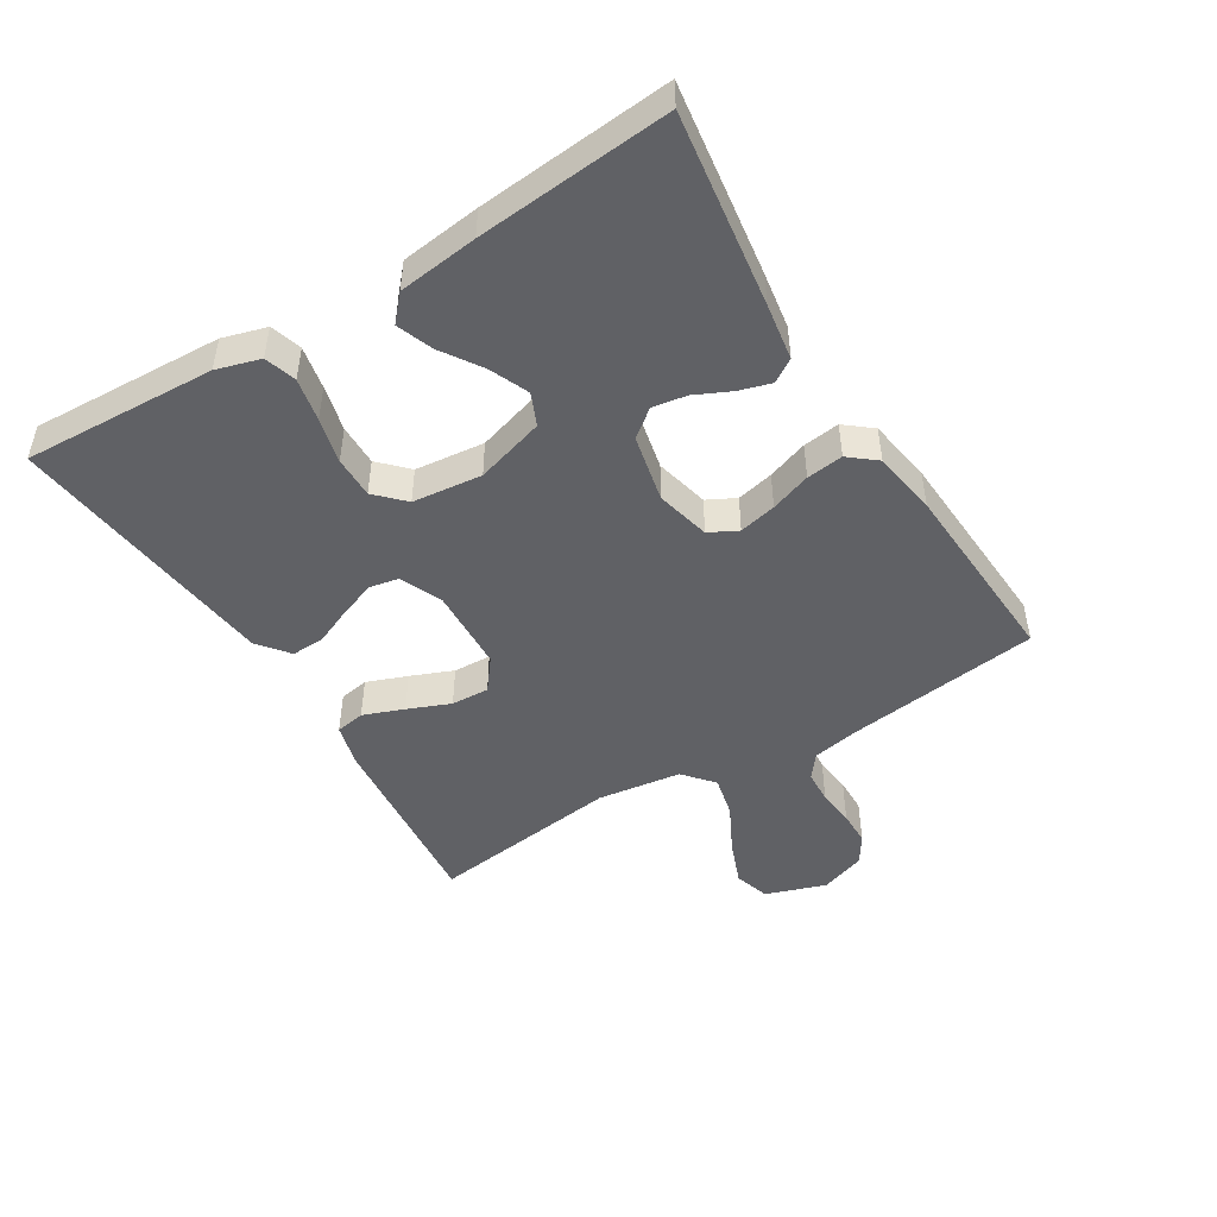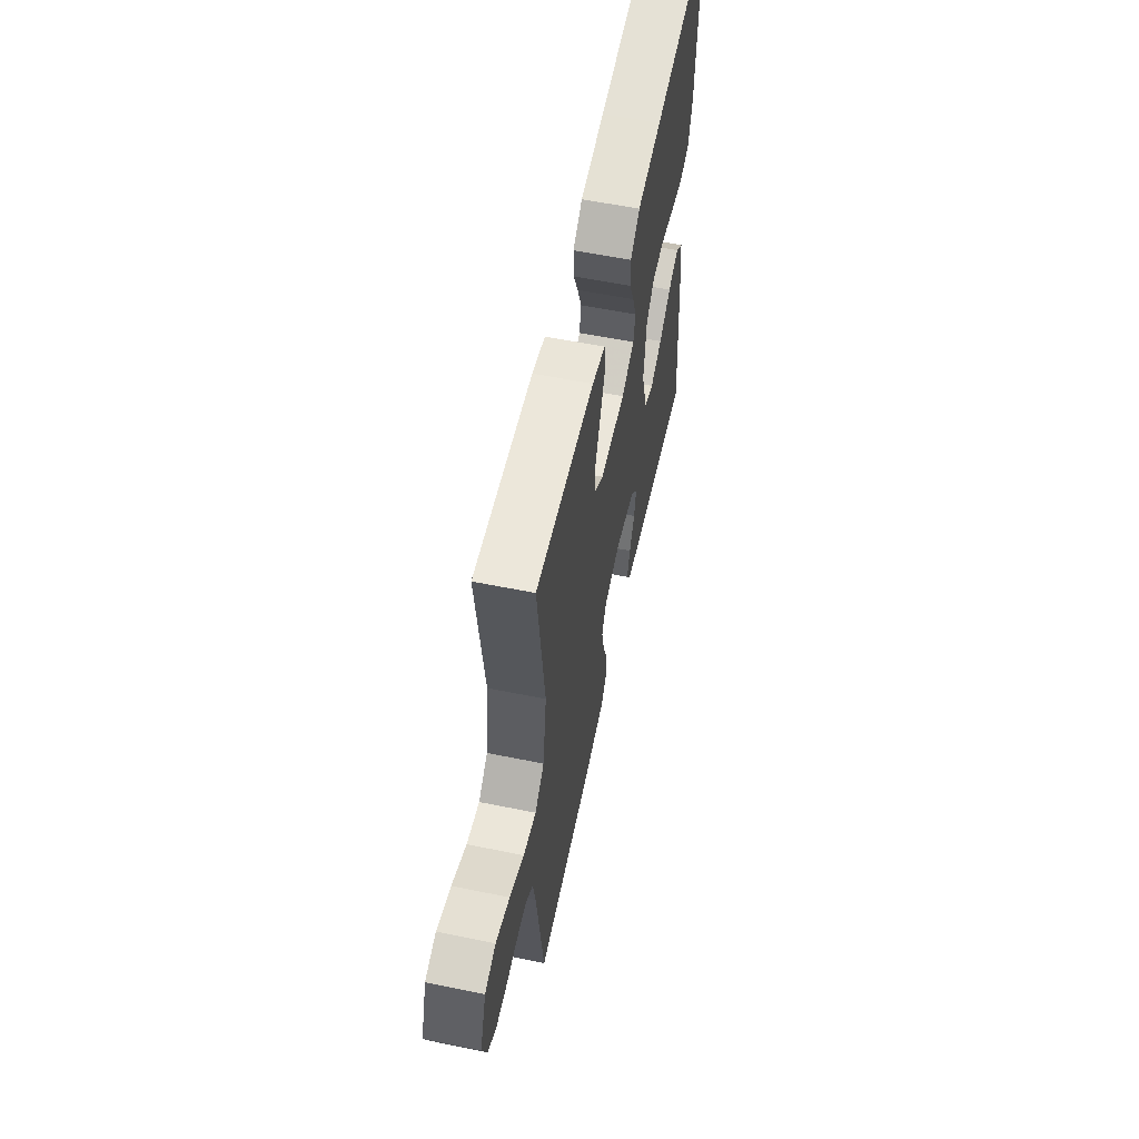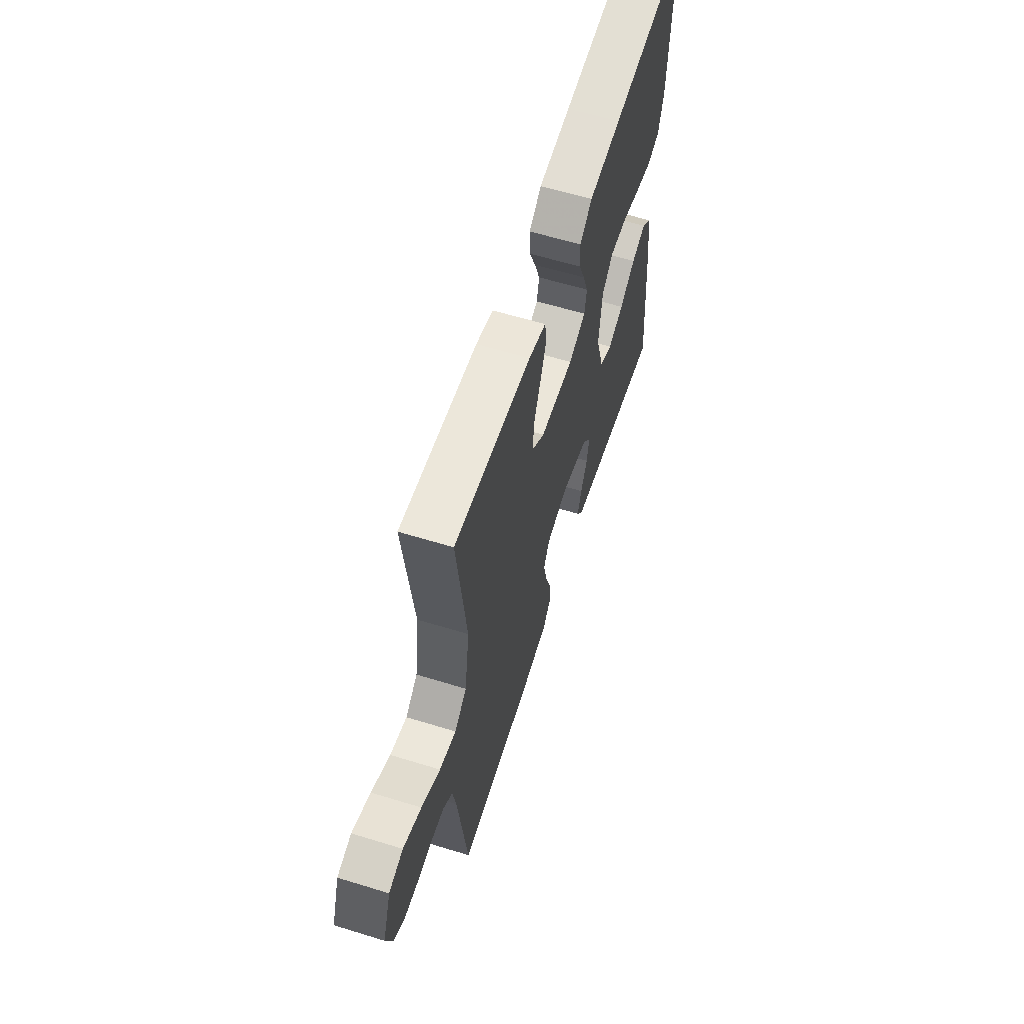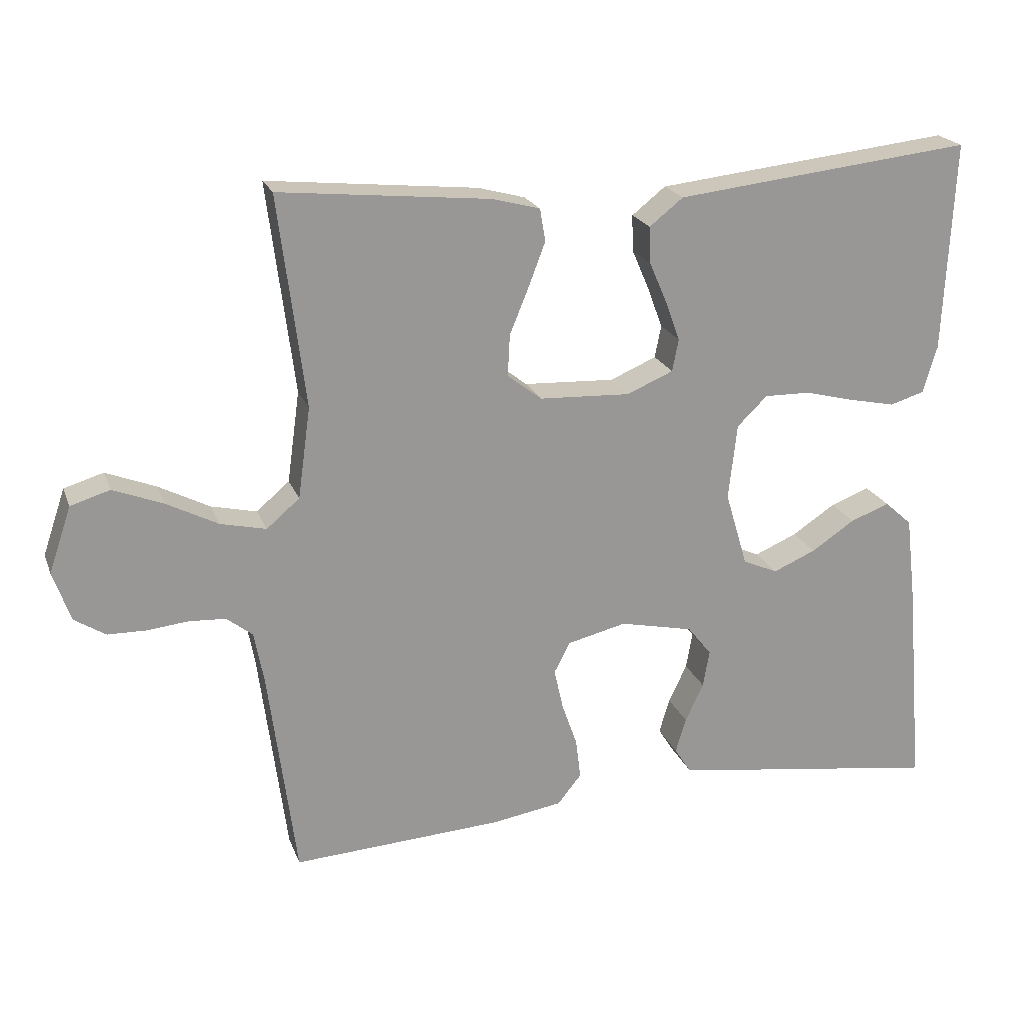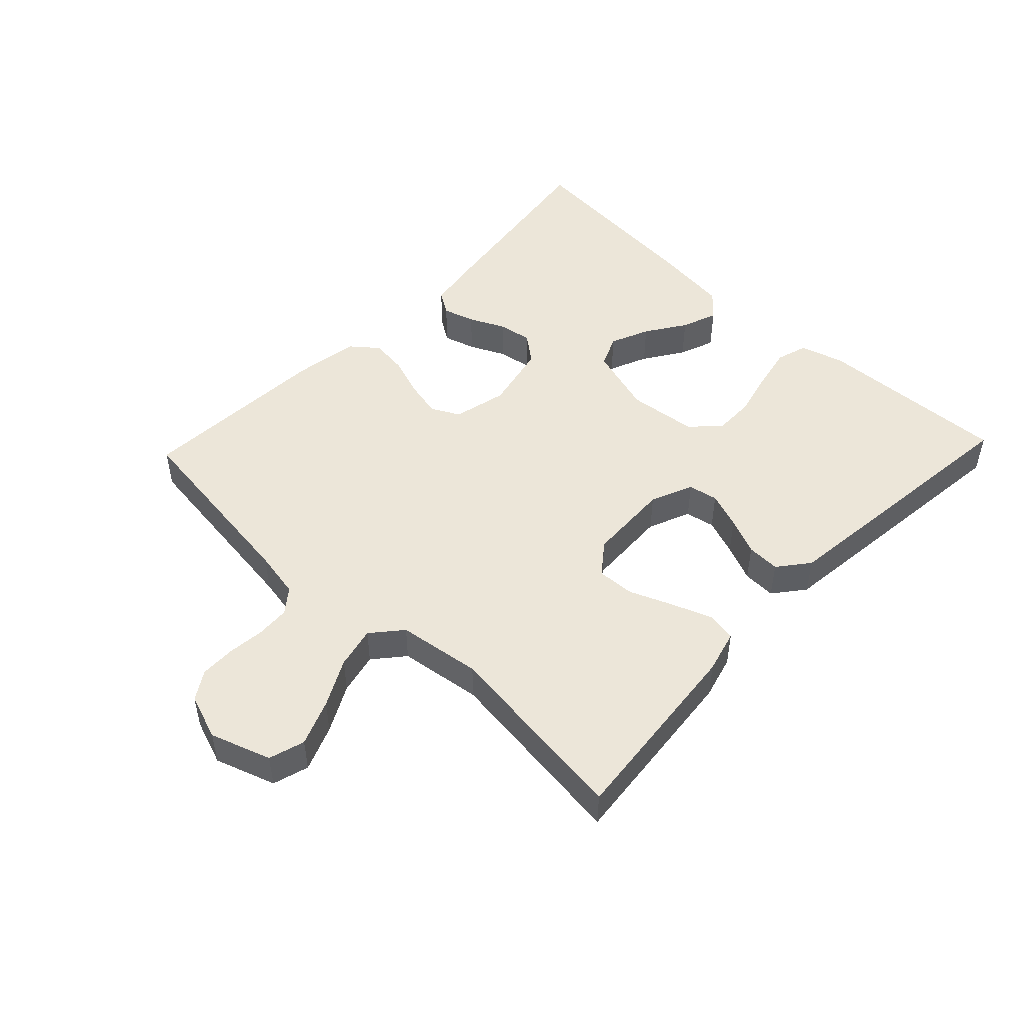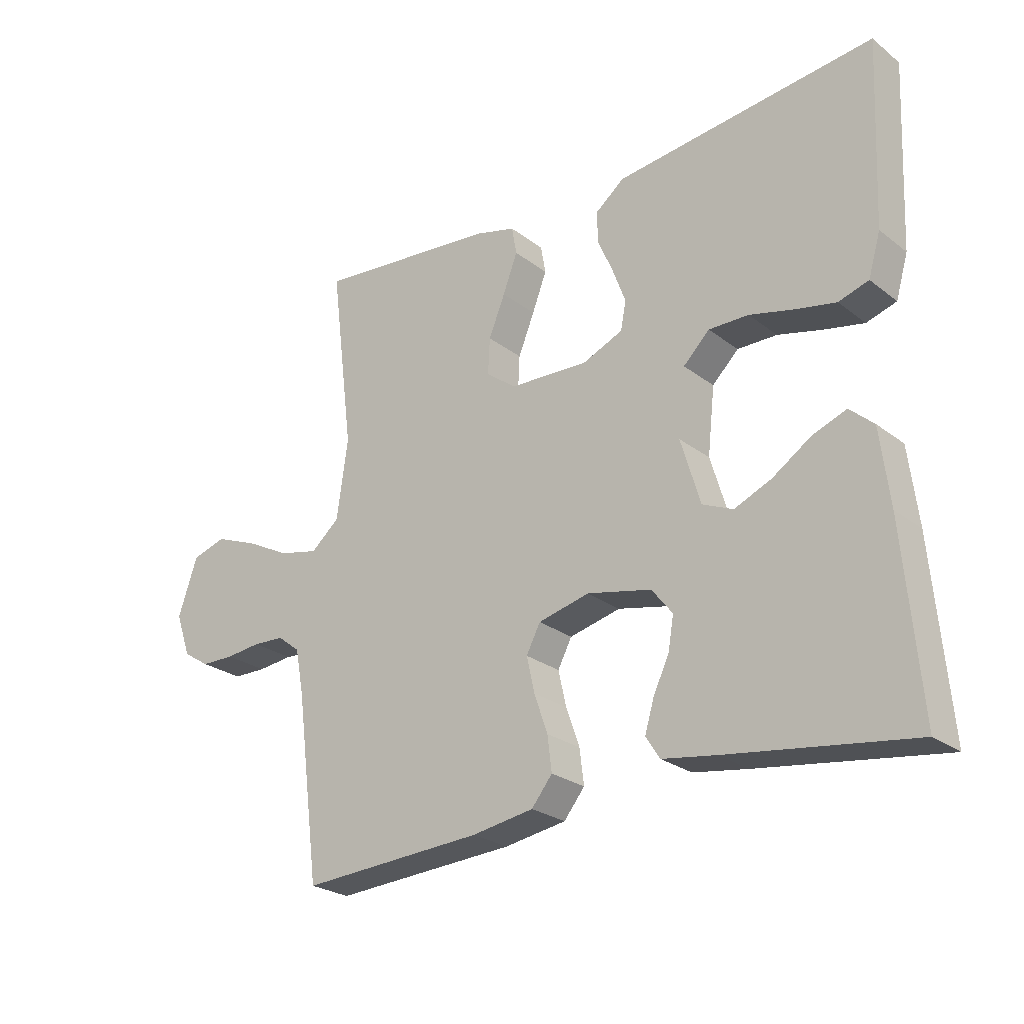
<metadata>
{"format":"obj","ext":"obj","renderer":"f3d","projection":"perspective","resolution":1024,"background":"white","views":[{"elev":-47.6,"azim":121.6,"up":"+Y"},{"elev":58.3,"azim":-78.1,"up":"+Z"},{"elev":60.3,"azim":-72.5,"up":"+Z"},{"elev":21.2,"azim":-17.3,"up":"+Z"},{"elev":49.1,"azim":-46.4,"up":"+Y"},{"elev":-25.2,"azim":39.4,"up":"+Z"}]}
</metadata>
<code>
v 0.5 0.07 -0.5
v 0.2 0.07 -0.457
v 0.112 0.07 -0.443
v 0.089 0.07 -0.407
v 0.104 0.07 -0.357
v 0.13 0.07 -0.302
v 0.139 0.07 -0.249
v 0.105 0.07 -0.206
v 0 0.07 -0.183
v -0.084 0.07 -0.203
v -0.107 0.07 -0.247
v -0.094 0.07 -0.305
v -0.072 0.07 -0.368
v -0.065 0.07 -0.425
v -0.099 0.07 -0.467
v -0.2 0.07 -0.483
v -0.5 0.07 -0.5
v -0.539 0.07 -0.2
v -0.553 0.07 -0.126
v -0.59 0.07 -0.097
v -0.642 0.07 -0.094
v -0.7 0.07 -0.1
v -0.755 0.07 -0.099
v -0.799 0.07 -0.071
v -0.824 0.07 0
v -0.792 0.07 0.094
v -0.736 0.07 0.111
v -0.665 0.07 0.083
v -0.592 0.07 0.045
v -0.527 0.07 0.03
v -0.48 0.07 0.07
v -0.462 0.07 0.2
v -0.5 0.07 0.5
v -0.2 0.07 0.47
v -0.133 0.07 0.452
v -0.125 0.07 0.406
v -0.149 0.07 0.343
v -0.176 0.07 0.277
v -0.179 0.07 0.218
v -0.13 0.07 0.18
v 0 0.07 0.174
v 0.066 0.07 0.202
v 0.075 0.07 0.248
v 0.054 0.07 0.305
v 0.029 0.07 0.363
v 0.027 0.07 0.415
v 0.075 0.07 0.453
v 0.2 0.07 0.467
v 0.5 0.07 0.5
v 0.486 0.07 0.2
v 0.466 0.07 0.132
v 0.417 0.07 0.117
v 0.35 0.07 0.131
v 0.279 0.07 0.149
v 0.214 0.07 0.15
v 0.171 0.07 0.108
v 0.159 0.07 0
v 0.191 0.07 -0.107
v 0.241 0.07 -0.129
v 0.302 0.07 -0.103
v 0.364 0.07 -0.062
v 0.42 0.07 -0.041
v 0.459 0.07 -0.076
v 0.474 0.07 -0.2
v 0.5 0 -0.5
v 0.2 0 -0.457
v 0.112 0 -0.443
v 0.089 0 -0.407
v 0.104 0 -0.357
v 0.13 0 -0.302
v 0.139 0 -0.249
v 0.105 0 -0.206
v 0 0 -0.183
v -0.084 0 -0.203
v -0.107 0 -0.247
v -0.094 0 -0.305
v -0.072 0 -0.368
v -0.065 0 -0.425
v -0.099 0 -0.467
v -0.2 0 -0.483
v -0.5 0 -0.5
v -0.539 0 -0.2
v -0.553 0 -0.126
v -0.59 0 -0.097
v -0.642 0 -0.094
v -0.7 0 -0.1
v -0.755 0 -0.099
v -0.799 0 -0.071
v -0.824 0 0
v -0.792 0 0.094
v -0.736 0 0.111
v -0.665 0 0.083
v -0.592 0 0.045
v -0.527 0 0.03
v -0.48 0 0.07
v -0.462 0 0.2
v -0.5 0 0.5
v -0.2 0 0.47
v -0.133 0 0.452
v -0.125 0 0.406
v -0.149 0 0.343
v -0.176 0 0.277
v -0.179 0 0.218
v -0.13 0 0.18
v 0 0 0.174
v 0.066 0 0.202
v 0.075 0 0.248
v 0.054 0 0.305
v 0.029 0 0.363
v 0.027 0 0.415
v 0.075 0 0.453
v 0.2 0 0.467
v 0.5 0 0.5
v 0.486 0 0.2
v 0.466 0 0.132
v 0.417 0 0.117
v 0.35 0 0.131
v 0.279 0 0.149
v 0.214 0 0.15
v 0.171 0 0.108
v 0.159 0 0
v 0.191 0 -0.107
v 0.241 0 -0.129
v 0.302 0 -0.103
v 0.364 0 -0.062
v 0.42 0 -0.041
v 0.459 0 -0.076
v 0.474 0 -0.2
f 4 5 6
f 3 4 6
f 2 3 6
f 1 2 6
f 64 1 6
f 63 64 6
f 62 63 6
f 61 62 6
f 60 61 6
f 59 60 6 7
f 58 59 7 8
f 57 58 8 9
f 56 57 9 10
f 52 53 54
f 51 52 54
f 50 51 54
f 49 50 54
f 48 49 54
f 47 48 54
f 46 47 54
f 45 46 54
f 44 45 54
f 43 44 54 55
f 42 43 55 56
f 36 37 38
f 35 36 38
f 34 35 38
f 33 34 38
f 32 33 38
f 31 32 38 39
f 30 31 39 40
f 27 28 29
f 26 27 29
f 25 26 29
f 24 25 29
f 23 24 29
f 22 23 29
f 21 22 29
f 20 21 29 30
f 30 40 41
f 20 30 41
f 19 20 41
f 16 17 18
f 15 16 18
f 14 15 18
f 13 14 18
f 12 13 18
f 11 12 18 19
f 42 56 10
f 41 42 10
f 19 41 10
f 10 11 19
f 70 69 68
f 70 68 67
f 70 67 66
f 70 66 65
f 70 65 128
f 70 128 127
f 70 127 126
f 70 126 125
f 70 125 124
f 71 70 124 123
f 72 71 123 122
f 73 72 122 121
f 74 73 121 120
f 118 117 116
f 118 116 115
f 118 115 114
f 118 114 113
f 118 113 112
f 118 112 111
f 118 111 110
f 118 110 109
f 118 109 108
f 119 118 108 107
f 120 119 107 106
f 102 101 100
f 102 100 99
f 102 99 98
f 102 98 97
f 102 97 96
f 103 102 96 95
f 104 103 95 94
f 93 92 91
f 93 91 90
f 93 90 89
f 93 89 88
f 93 88 87
f 93 87 86
f 93 86 85
f 94 93 85 84
f 105 104 94
f 105 94 84
f 105 84 83
f 82 81 80
f 82 80 79
f 82 79 78
f 82 78 77
f 82 77 76
f 83 82 76 75
f 74 120 106
f 74 106 105
f 74 105 83
f 83 75 74
f 1 65 66 2
f 2 66 67 3
f 3 67 68 4
f 4 68 69 5
f 5 69 70 6
f 6 70 71 7
f 7 71 72 8
f 8 72 73 9
f 9 73 74 10
f 10 74 75 11
f 11 75 76 12
f 12 76 77 13
f 13 77 78 14
f 14 78 79 15
f 15 79 80 16
f 16 80 81 17
f 17 81 82 18
f 18 82 83 19
f 19 83 84 20
f 20 84 85 21
f 21 85 86 22
f 22 86 87 23
f 23 87 88 24
f 24 88 89 25
f 25 89 90 26
f 26 90 91 27
f 27 91 92 28
f 28 92 93 29
f 29 93 94 30
f 30 94 95 31
f 31 95 96 32
f 32 96 97 33
f 33 97 98 34
f 34 98 99 35
f 35 99 100 36
f 36 100 101 37
f 37 101 102 38
f 38 102 103 39
f 39 103 104 40
f 40 104 105 41
f 41 105 106 42
f 42 106 107 43
f 43 107 108 44
f 44 108 109 45
f 45 109 110 46
f 46 110 111 47
f 47 111 112 48
f 48 112 113 49
f 49 113 114 50
f 50 114 115 51
f 51 115 116 52
f 52 116 117 53
f 53 117 118 54
f 54 118 119 55
f 55 119 120 56
f 56 120 121 57
f 57 121 122 58
f 58 122 123 59
f 59 123 124 60
f 60 124 125 61
f 61 125 126 62
f 62 126 127 63
f 63 127 128 64
f 64 128 65 1

</code>
